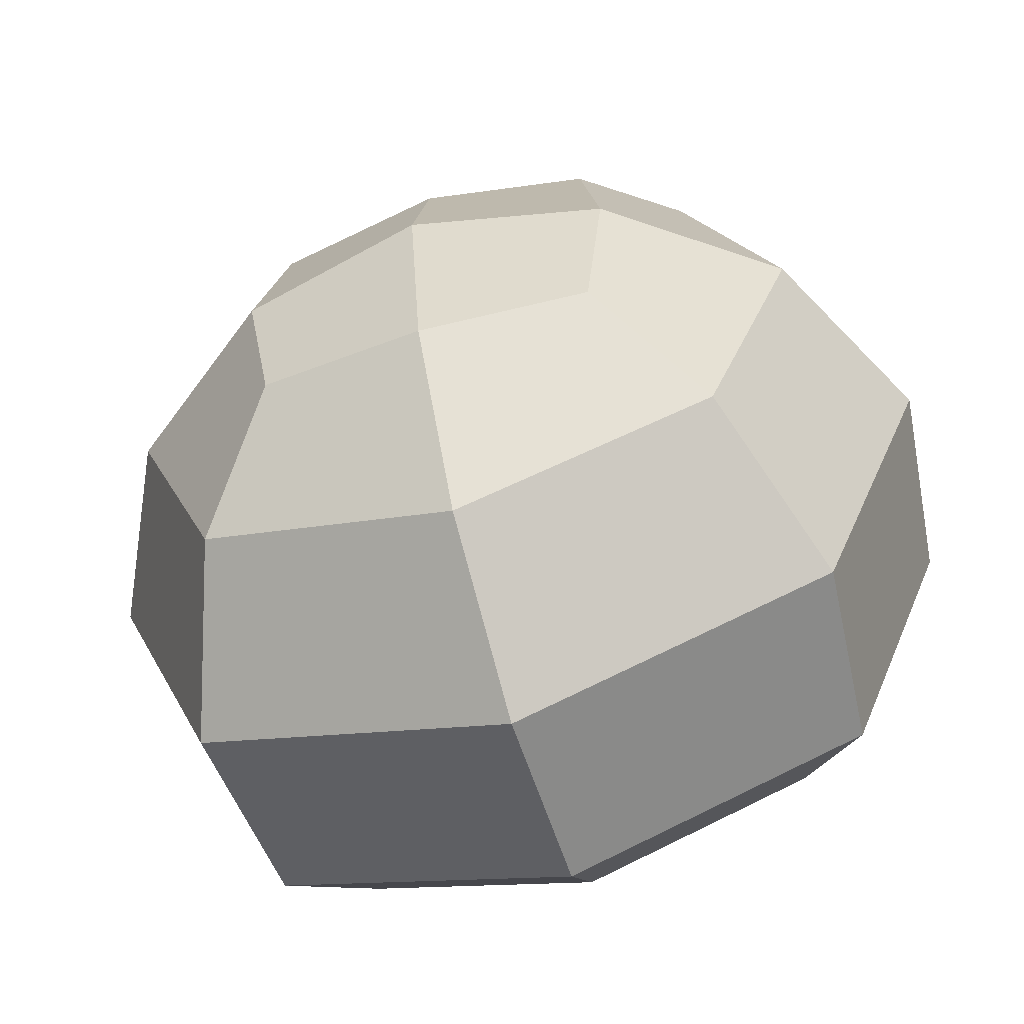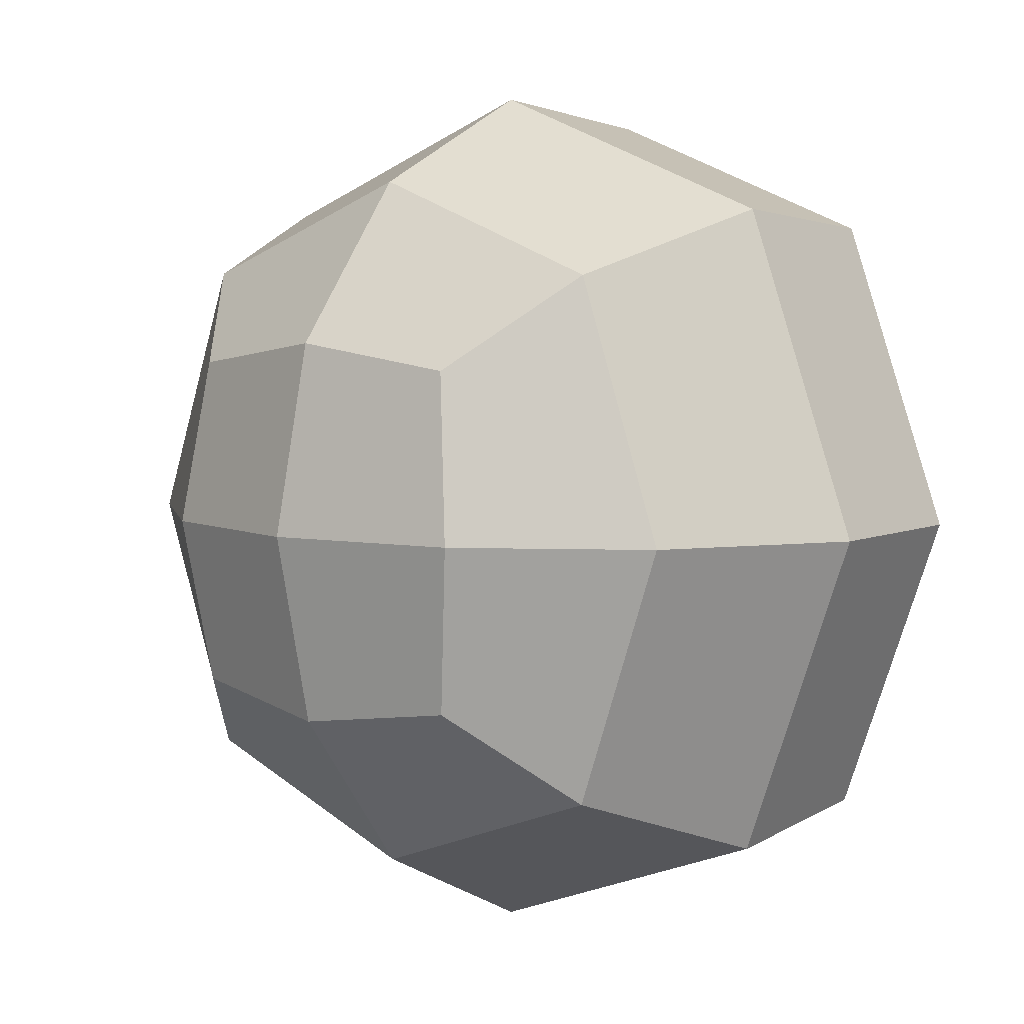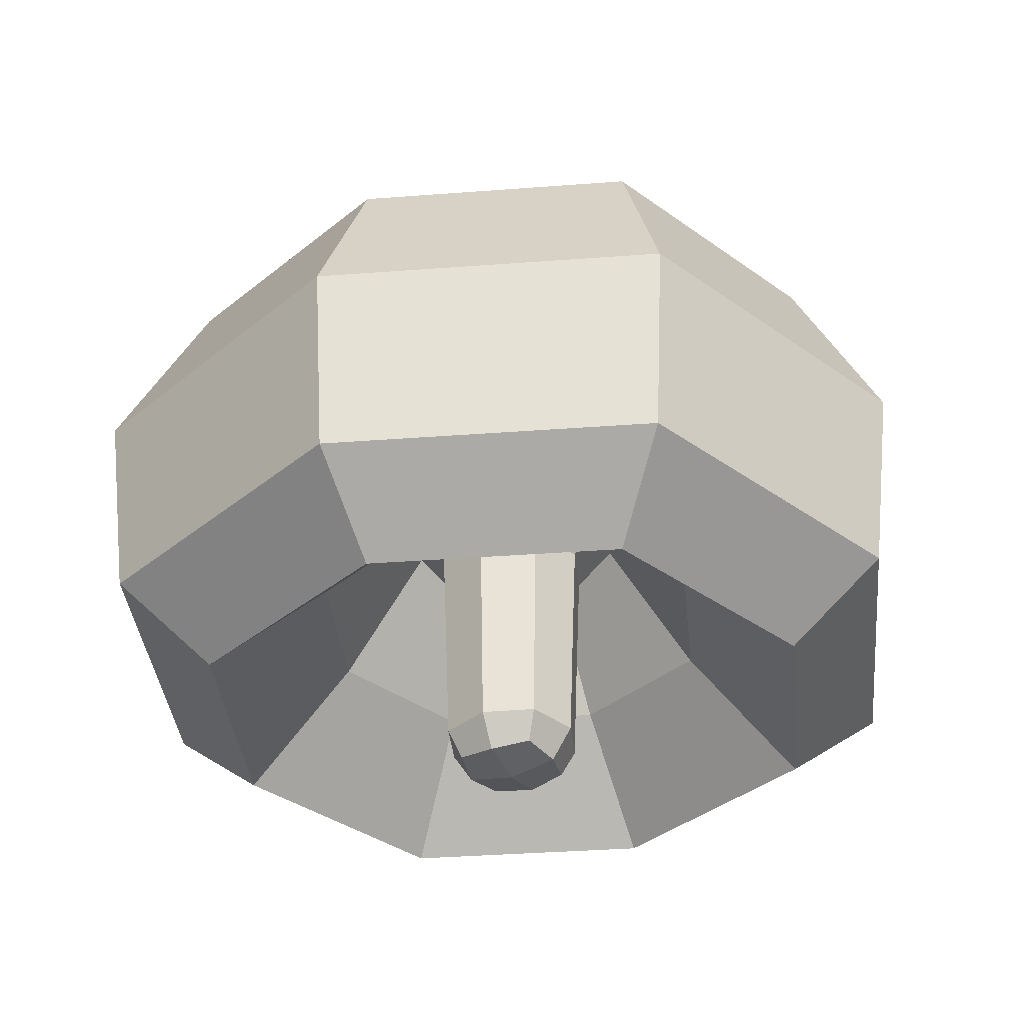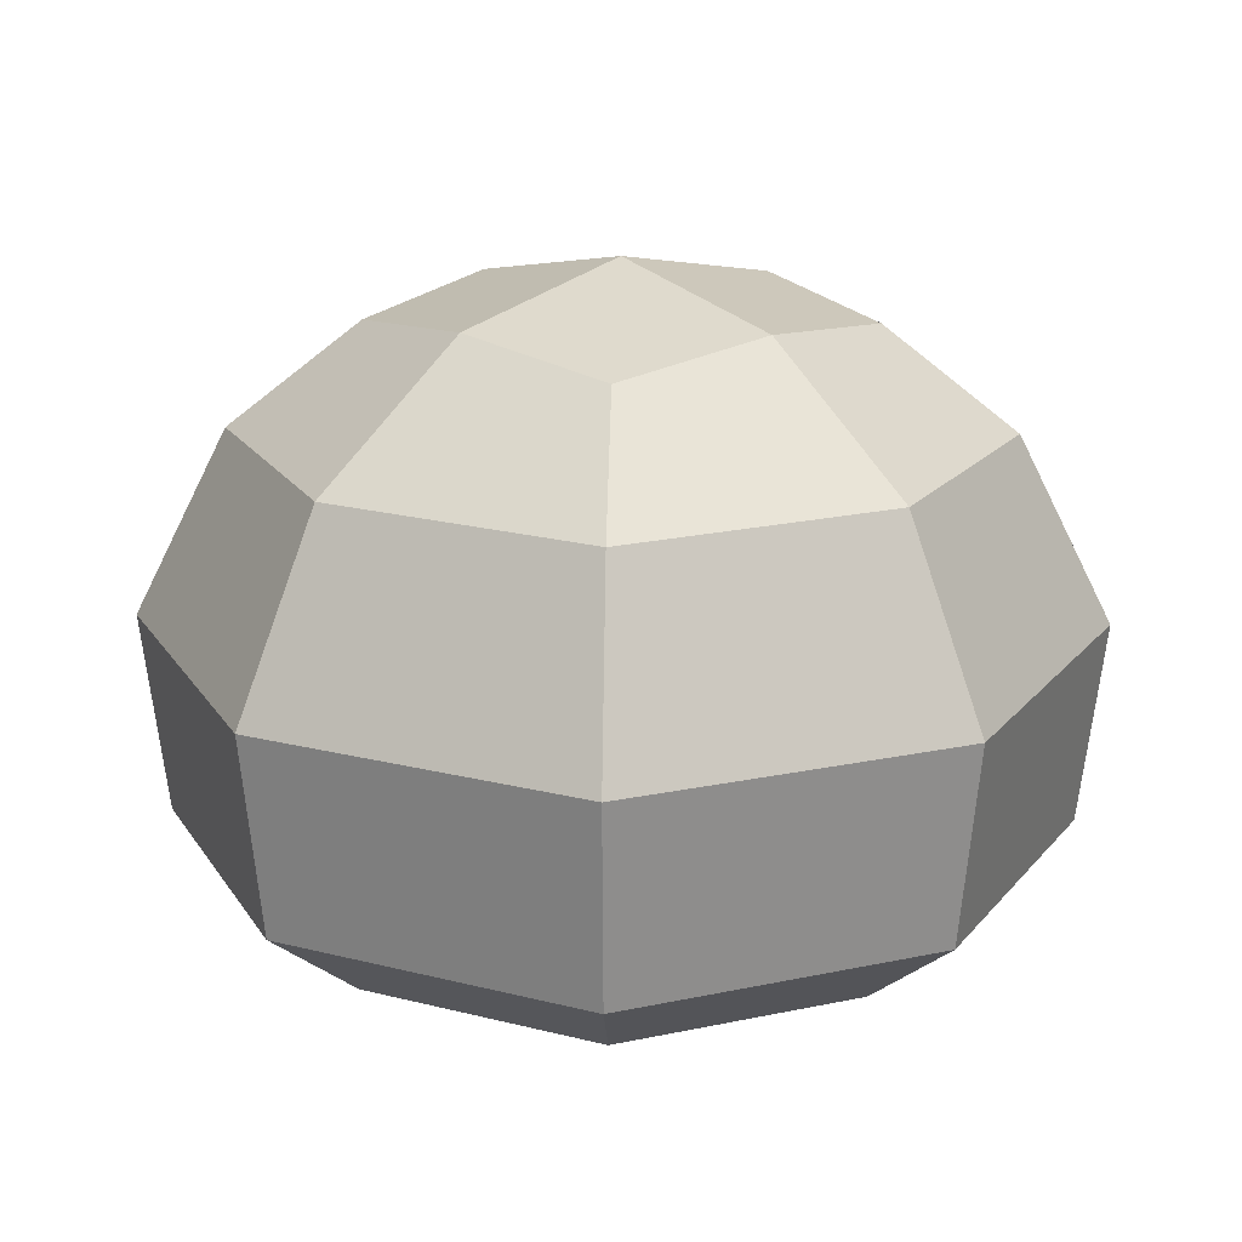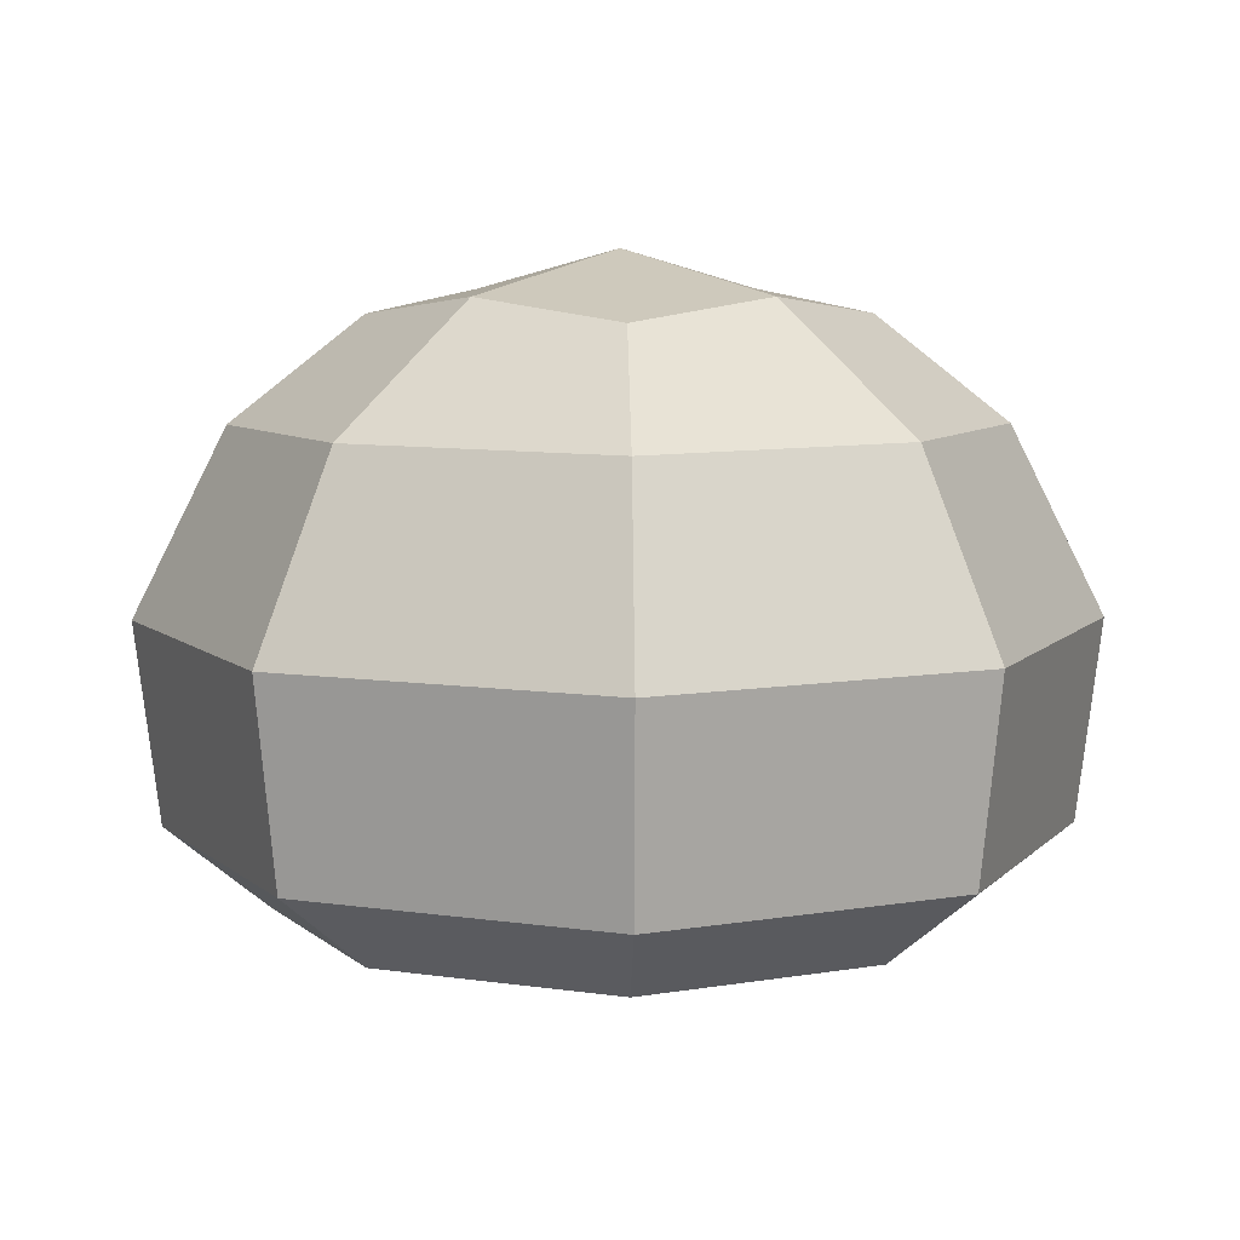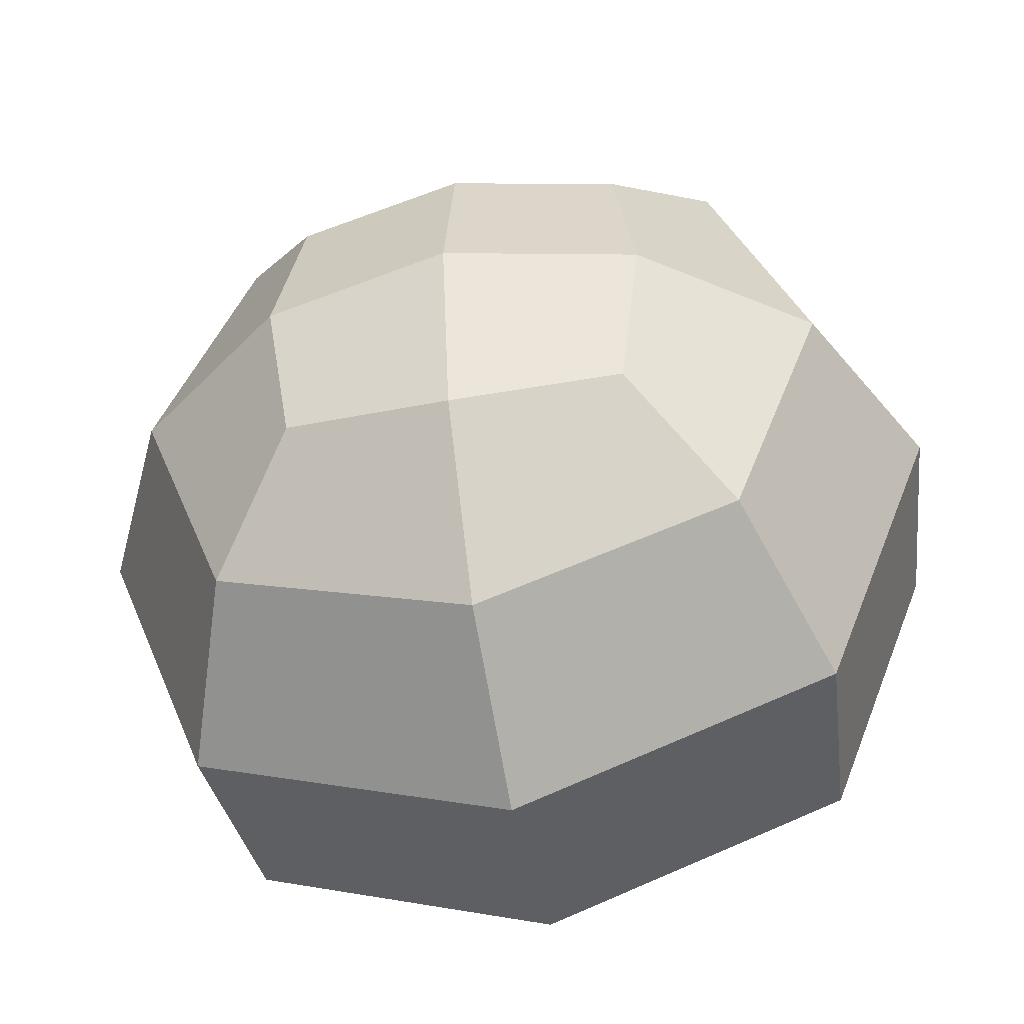
<metadata>
{"format":"obj","ext":"obj","renderer":"f3d","projection":"perspective","resolution":1024,"background":"white","views":[{"elev":-63.4,"azim":-162.7,"up":"+Z"},{"elev":5.5,"azim":-137.9,"up":"+Z"},{"elev":-36.3,"azim":-63.8,"up":"+Y"},{"elev":18.5,"azim":46.9,"up":"+Y"},{"elev":7.9,"azim":133.5,"up":"+Y"},{"elev":-49.9,"azim":-168.5,"up":"+Z"}]}
</metadata>
<code>
o Mushroom.shapes_Cube.007
v 0.003922 0.0128 -0.003922
v 0.007601 0.00609 -0.007601
v 0.003922 0.0128 0.003922
v 0.007601 0.00609 0.007601
v -0.003922 0.0128 -0.003922
v -0.007601 0.00609 -0.007601
v -0.003922 0.0128 0.003922
v -0.007601 0.00609 0.007601
v 0.005506 -0.000405 -0.005506
v 0.005506 -0.000405 0.005506
v -0.005506 -0.000405 -0.005506
v -0.005506 -0.000405 0.005506
v 0.001971 0.00533 -0.001971
v 0.001971 0.00533 0.001971
v -0.001971 0.00533 -0.001971
v -0.001971 0.00533 0.001971
v 0.001233 0.000909 -0.001233
v 0.001233 0.000909 0.001233
v -0.001233 0.000909 -0.001233
v -0.001233 0.000909 0.001233
v 0.000925 -0.001784 -0.000925
v 0.000925 -0.001784 0.000925
v -0.000925 -0.001784 -0.000925
v -0.000925 -0.001784 0.000925
v -0.01045 0.00609 0
v 0 0.00609 -0.01045
v 0.006074 0.0104 -0.006074
v -0.006074 0.0104 0.006074
v 0.006074 0.0104 0.006074
v -0.006074 0.0104 -0.006074
v -0 0.01326 0.004478
v 0.004478 0.01326 -0
v 0 0.00609 0.01045
v -0.004478 0.01326 0
v 0 0.01326 -0.004478
v 0.01045 0.00609 0
v -0.007571 -0.000405 0
v -0 -0.000405 -0.007571
v 0 -0.000405 0.007571
v 0.007571 -0.000405 -0
v 0.007199 0.00146 -0.007199
v -0.007199 0.00146 -0.007199
v -0.007199 0.00146 0.007199
v 0.007199 0.00146 0.007199
v -0.00271 0.00533 0
v -0 0.00533 -0.00271
v 0 0.00533 0.00271
v 0.00271 0.00533 -0
v -0.003519 0.002369 0.003519
v 0.003519 0.002369 0.003519
v -0.003519 0.002369 -0.003519
v 0.003519 0.002369 -0.003519
v -0.001696 0.000909 0
v 0 0.000909 -0.001696
v 0 0.000909 0.001696
v 0.001696 0.000909 -0
v 0.001326 0.004097 0.001326
v 0.001326 0.004097 -0.001326
v -0.001326 0.004097 -0.001326
v -0.001326 0.004097 0.001326
v -0.001128 -0.001886 -0
v 0 -0.001886 -0.001128
v 0 -0.001886 0.001128
v 0.001128 -0.001886 0
v 0.001181 -0.001096 -0.001181
v -0.001181 -0.001096 -0.001181
v -0.001181 -0.001096 0.001181
v 0.001181 -0.001096 0.001181
v -0 0.01422 -0
v 0 0.01044 0.008293
v -0.008293 0.01044 0
v -0 0.00146 -0.009899
v 0.008293 0.01044 0
v -0 0.01044 -0.008293
v -0 0.002369 0.004838
v 0 0.00146 0.009899
v -0.009899 0.00146 0
v 0.009899 0.00146 0
v 0.001823 0.004097 -0
v -0.004838 0.002369 -0
v 0.004838 0.002369 0
v 0 0.002369 -0.004838
v -0 -0.001106 -0.001624
v -0 0.004097 -0.001823
v 0 0.004097 0.001823
v -0.001823 0.004097 0
v 0 -0.002101 -0
v 0 -0.001106 0.001624
v -0.001624 -0.001106 0
v 0.001624 -0.001106 -0
f 1 35 69 32
f 35 5 34 69
f 69 34 7 31
f 32 69 31 3
f 4 29 70 33
f 29 3 31 70
f 70 31 7 28
f 33 70 28 8
f 8 28 71 25
f 28 7 34 71
f 71 34 5 30
f 25 71 30 6
f 6 26 72 42
f 26 2 41 72
f 72 41 9 38
f 42 72 38 11
f 2 27 73 36
f 27 1 32 73
f 73 32 3 29
f 36 73 29 4
f 6 30 74 26
f 30 5 35 74
f 74 35 1 27
f 26 74 27 2
f 10 39 75 50
f 39 12 49 75
f 75 49 16 47
f 50 75 47 14
f 4 33 76 44
f 33 8 43 76
f 76 43 12 39
f 44 76 39 10
f 8 25 77 43
f 25 6 42 77
f 77 42 11 37
f 43 77 37 12
f 2 36 78 41
f 36 4 44 78
f 78 44 10 40
f 41 78 40 9
f 13 48 79 58
f 48 14 57 79
f 79 57 18 56
f 58 79 56 17
f 12 37 80 49
f 37 11 51 80
f 80 51 15 45
f 49 80 45 16
f 9 40 81 52
f 40 10 50 81
f 81 50 14 48
f 52 81 48 13
f 11 38 82 51
f 38 9 52 82
f 82 52 13 46
f 51 82 46 15
f 19 54 83 66
f 54 17 65 83
f 83 65 21 62
f 66 83 62 23
f 15 46 84 59
f 46 13 58 84
f 84 58 17 54
f 59 84 54 19
f 14 47 85 57
f 47 16 60 85
f 85 60 20 55
f 57 85 55 18
f 16 45 86 60
f 45 15 59 86
f 86 59 19 53
f 60 86 53 20
f 23 62 87 61
f 62 21 64 87
f 87 64 22 63
f 61 87 63 24
f 18 55 88 68
f 55 20 67 88
f 88 67 24 63
f 68 88 63 22
f 20 53 89 67
f 53 19 66 89
f 89 66 23 61
f 67 89 61 24
f 17 56 90 65
f 56 18 68 90
f 90 68 22 64
f 65 90 64 21

</code>
